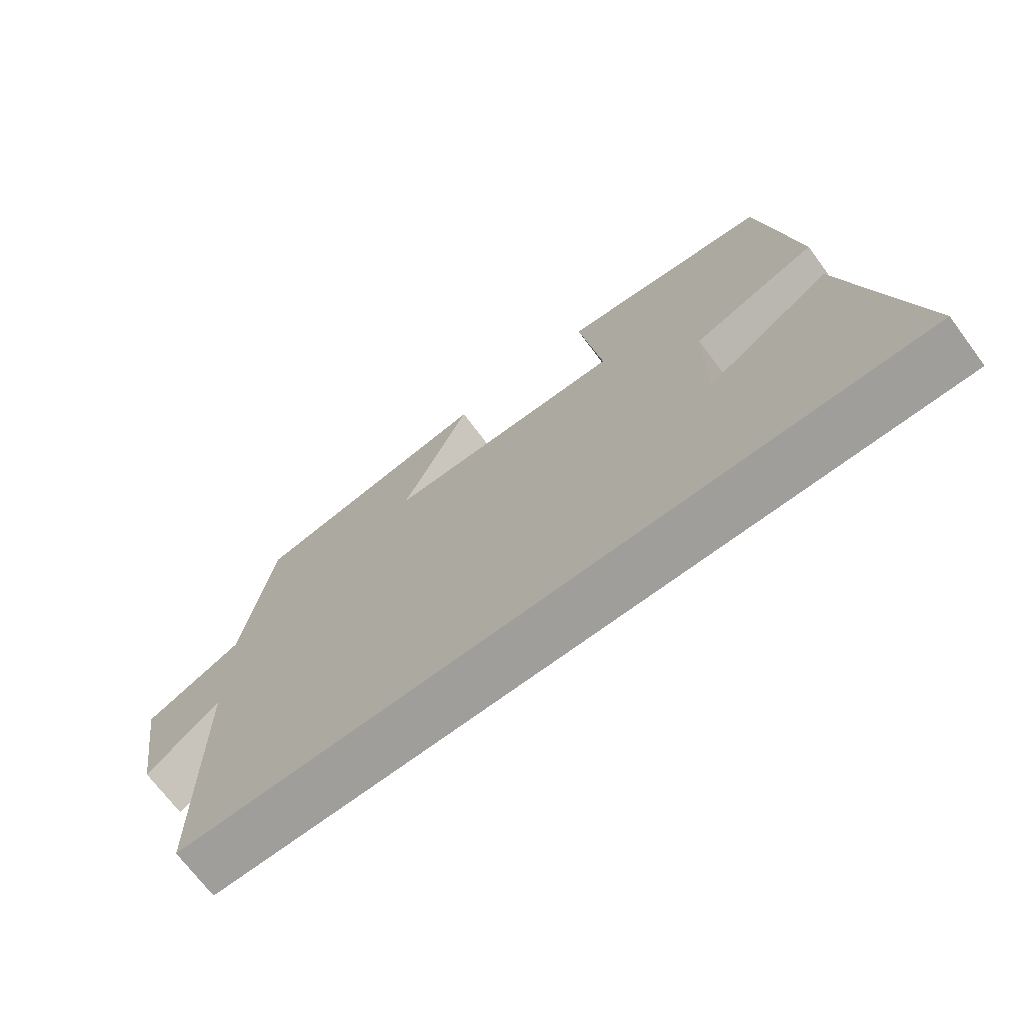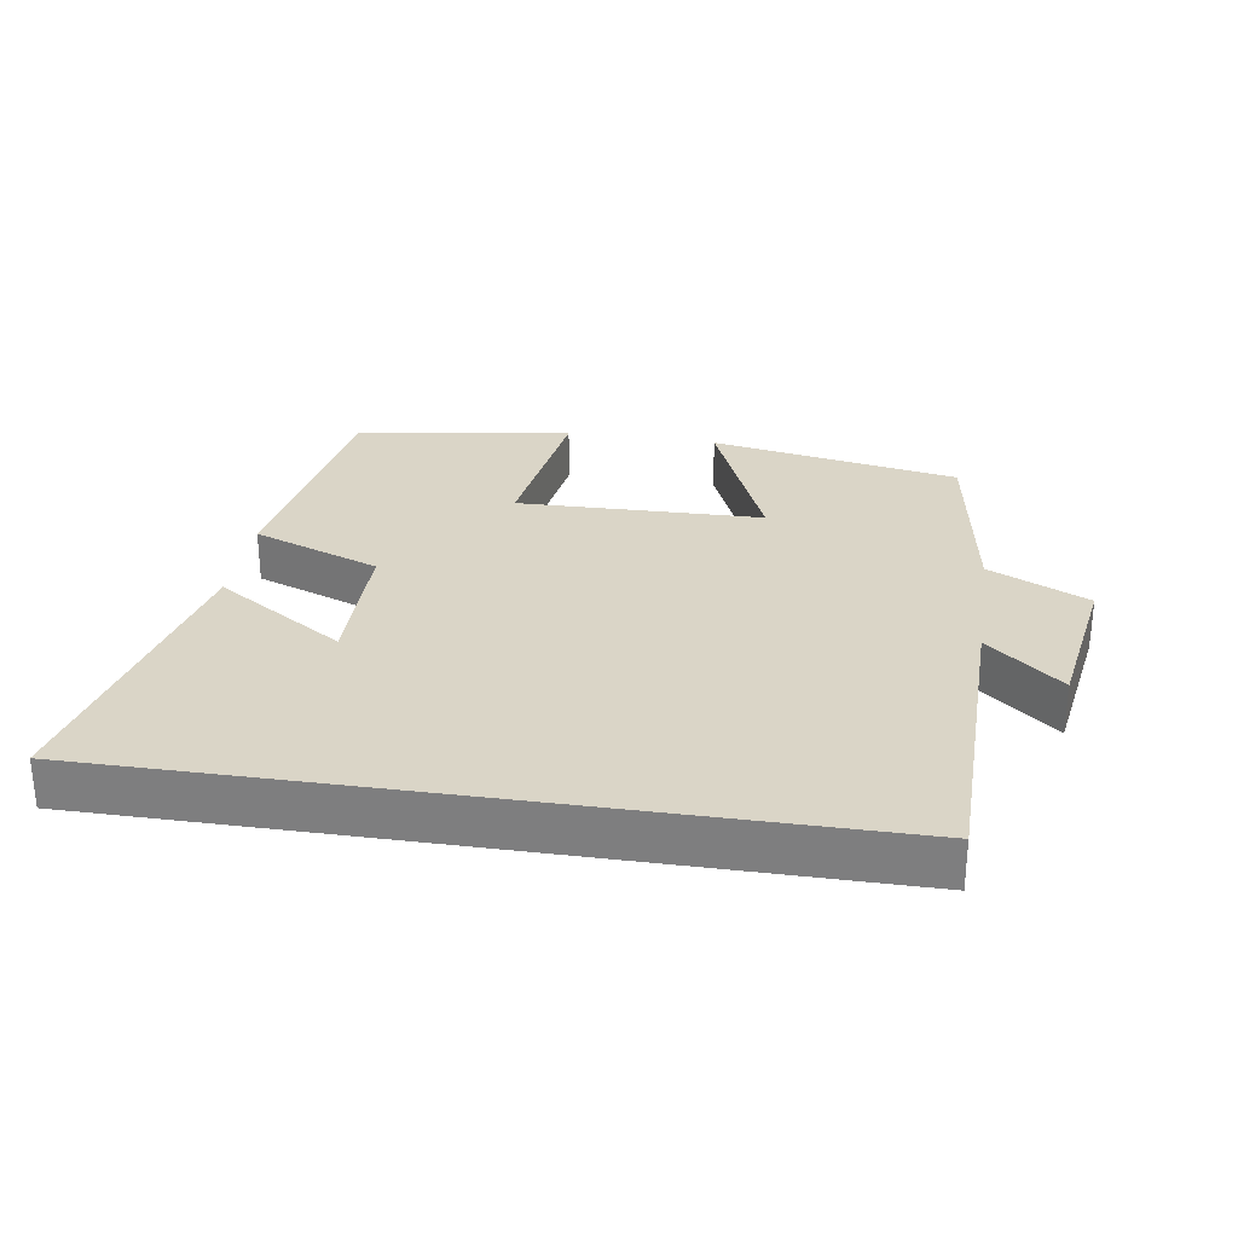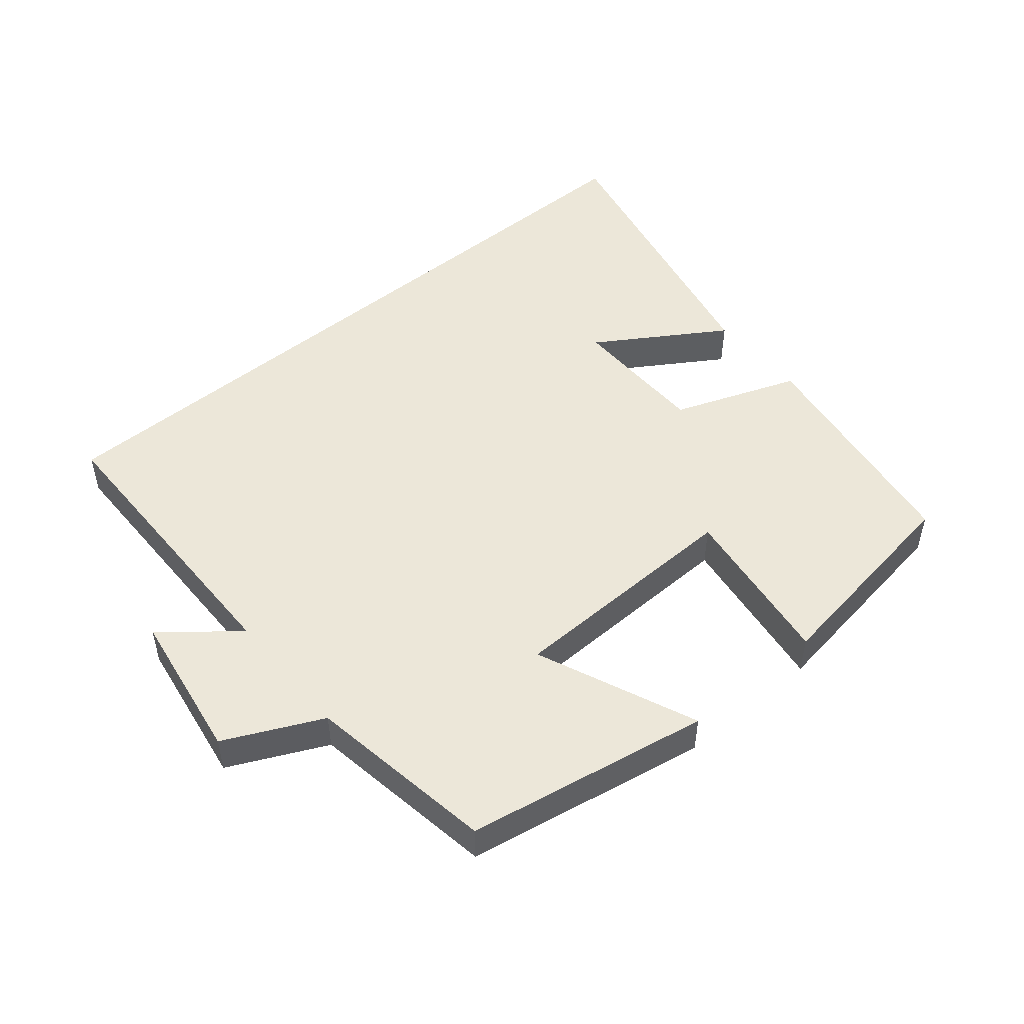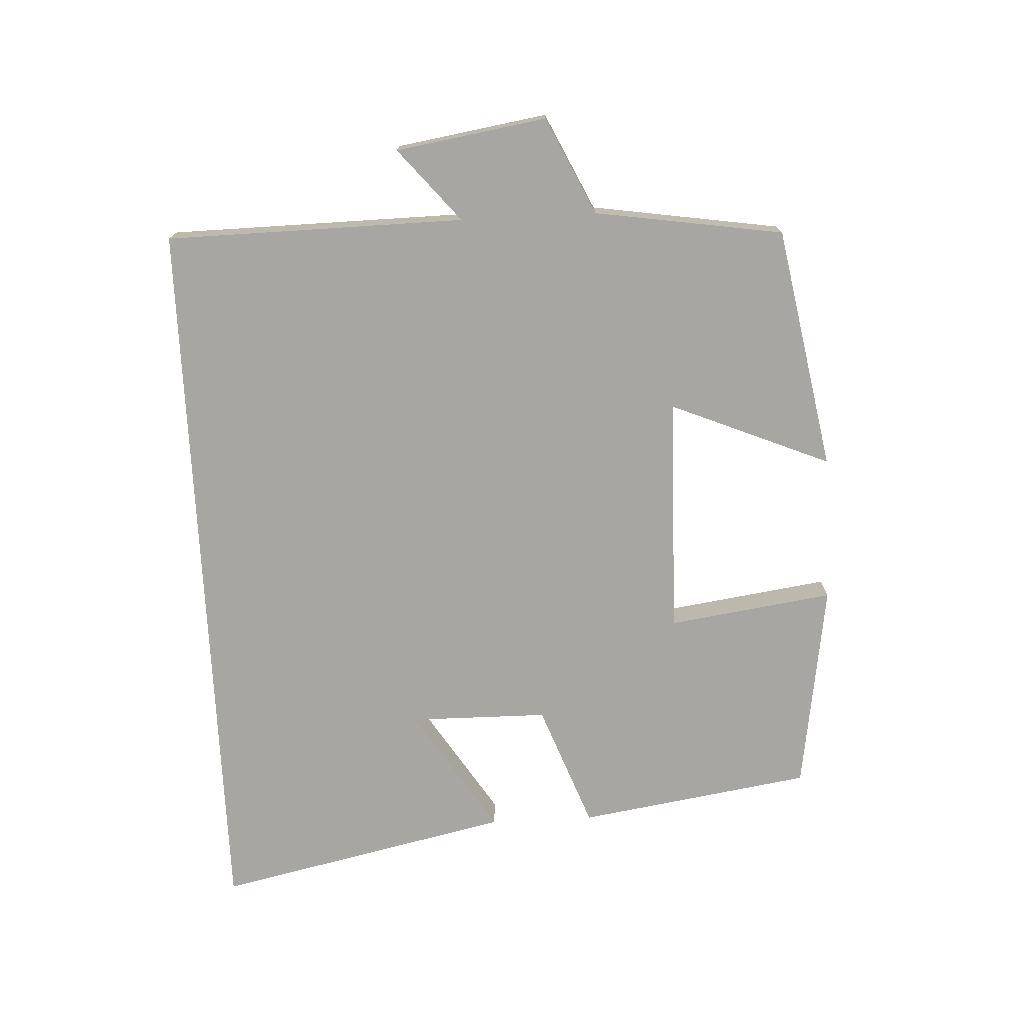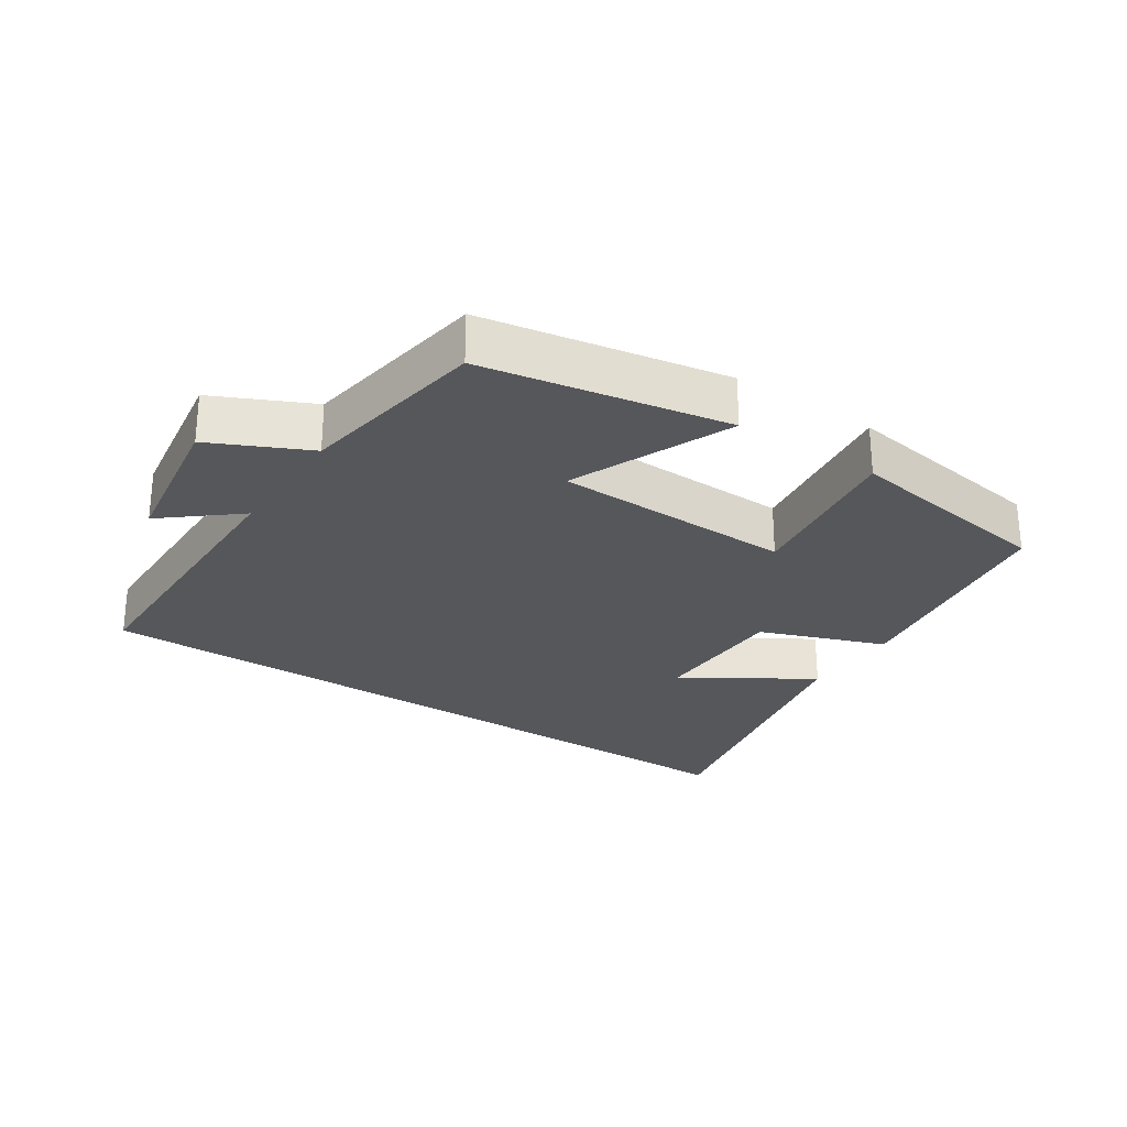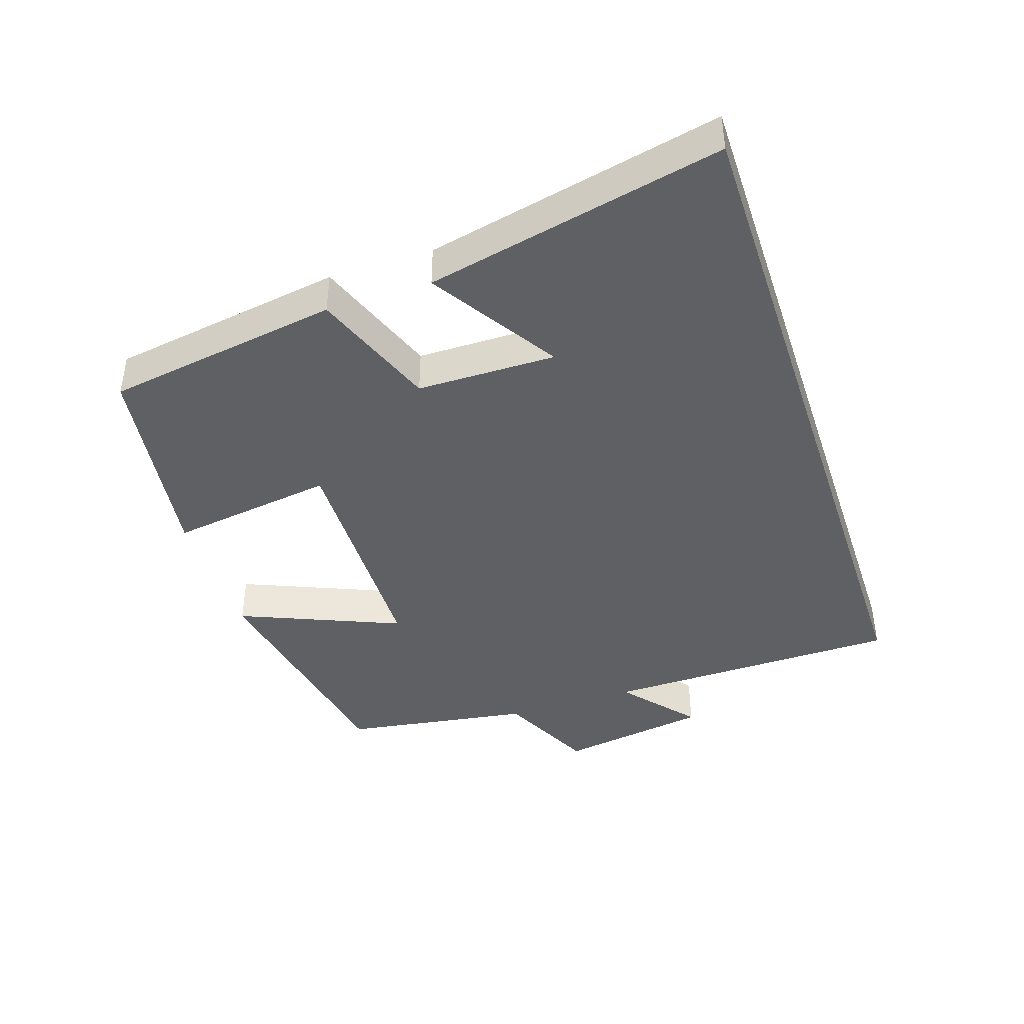
<metadata>
{"format":"obj","ext":"obj","renderer":"f3d","projection":"perspective","resolution":1024,"background":"white","views":[{"elev":-70.8,"azim":36.8,"up":"+Z"},{"elev":29.0,"azim":-171.2,"up":"+Y"},{"elev":49.7,"azim":-40.0,"up":"+Y"},{"elev":-74.0,"azim":-87.1,"up":"+Y"},{"elev":-26.9,"azim":-33.7,"up":"+Y"},{"elev":-42.1,"azim":108.4,"up":"+Y"}]}
</metadata>
<code>
v 0.446 0.07 0.453
v 0.5 0.07 0.102
v 0.313 0.07 0.032
v 0.311 0.07 -0.176
v 0.5 0.07 -0.056
v 0.596 0.07 -0.5
v -0.494 0.07 -0.5
v -0.5 0.07 -0.053
v -0.609 0.07 -0.144
v -0.645 0.07 0.082
v -0.5 0.07 0.151
v -0.456 0.07 0.434
v -0.092 0.07 0.5
v -0.193 0.07 0.26
v 0.165 0.07 0.252
v 0.13 0.07 0.5
v 0.446 0 0.453
v 0.5 0 0.102
v 0.313 0 0.032
v 0.311 0 -0.176
v 0.5 0 -0.056
v 0.596 0 -0.5
v -0.494 0 -0.5
v -0.5 0 -0.053
v -0.609 0 -0.144
v -0.645 0 0.082
v -0.5 0 0.151
v -0.456 0 0.434
v -0.092 0 0.5
v -0.193 0 0.26
v 0.165 0 0.252
v 0.13 0 0.5
f 1 2 3
f 16 1 3
f 15 16 3
f 14 15 3 4
f 11 12 13 14
f 10 11 14
f 9 10 14
f 8 9 14
f 8 14 4
f 7 8 4
f 6 7 4
f 4 5 6
f 19 18 17
f 19 17 32
f 19 32 31
f 20 19 31 30
f 30 29 28 27
f 30 27 26
f 30 26 25
f 30 25 24
f 20 30 24
f 20 24 23
f 20 23 22
f 22 21 20
f 1 17 18 2
f 2 18 19 3
f 3 19 20 4
f 4 20 21 5
f 5 21 22 6
f 6 22 23 7
f 7 23 24 8
f 8 24 25 9
f 9 25 26 10
f 10 26 27 11
f 11 27 28 12
f 12 28 29 13
f 13 29 30 14
f 14 30 31 15
f 15 31 32 16
f 16 32 17 1

</code>
